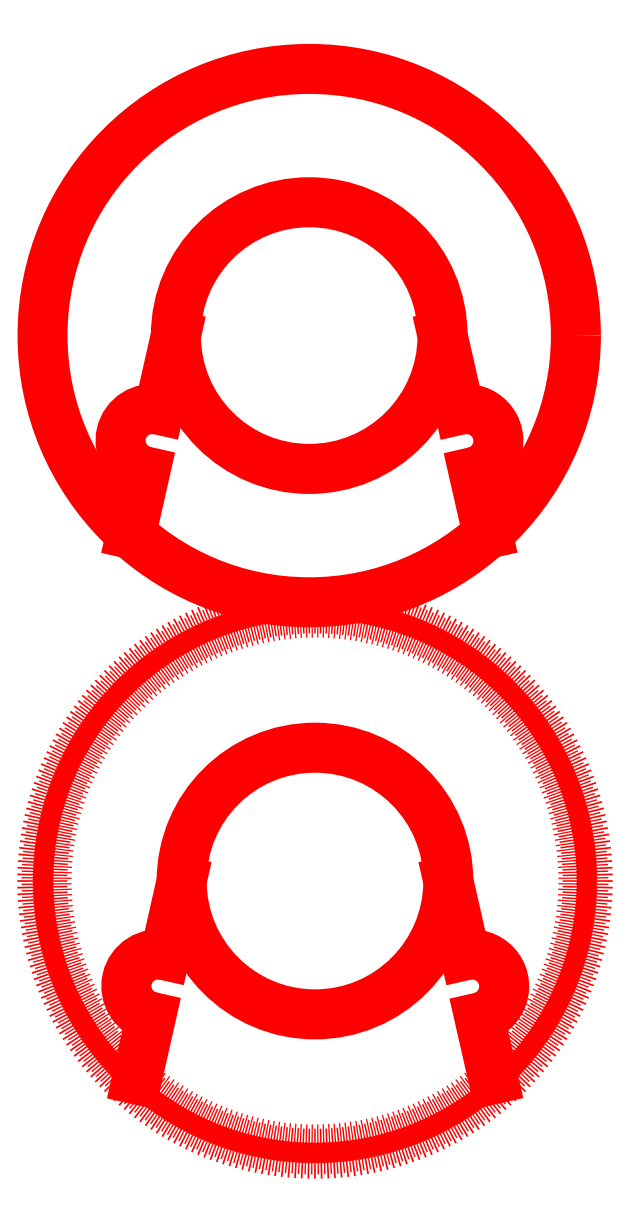
<metadata>
{"format":"dxf","ext":"dxf","renderer":"ezdxf+matplotlib","layout":"modelspace","background":"white","min_lineweight":24,"dpi":150}
</metadata>
<code>
0
SECTION
2
ENTITIES
0
CIRCLE
8
0
10
0
20
0
40
43
0
CIRCLE
8
0
10
0
20
0
40
86
0
ARC
8
0
10
50.73
20
-33.99
40
10.27
50
282.8
51
102.8
0
ARC
8
0
10
-50.65
20
-33.87
40
10.18
50
77.27
51
257.3
0
LINE
8
0
10
-52.89
20
-43.8
11
-57.46
21
-63.99
0
LINE
8
0
10
-43
20
0
11
-48.41
21
-23.93
0
LINE
8
0
10
43
20
0
11
48.45
21
-23.97
0
LINE
8
0
10
53.01
20
-44.01
11
57.54
21
-63.92
0
INSERT
8
0
2
kolo
10
1.863
20
-175.9
30
0
41
1
42
1
43
0
50
0
70
    1
71
    1
44
0
45
0
0
CIRCLE
8
0
10
1.863
20
-175.9
40
43
0
ARC
8
0
10
52.59
20
-209.9
40
10.27
50
282.8
51
102.8
0
ARC
8
0
10
-48.79
20
-209.8
40
10.18
50
77.27
51
257.3
0
LINE
8
0
10
-51.03
20
-219.7
11
-55.59
21
-239.9
0
LINE
8
0
10
-41.14
20
-175.9
11
-46.54
21
-199.8
0
LINE
8
0
10
44.86
20
-175.9
11
50.32
21
-199.9
0
LINE
8
0
10
54.87
20
-219.9
11
59.4
21
-239.8
0
ENDSEC
0
EOF

</code>
